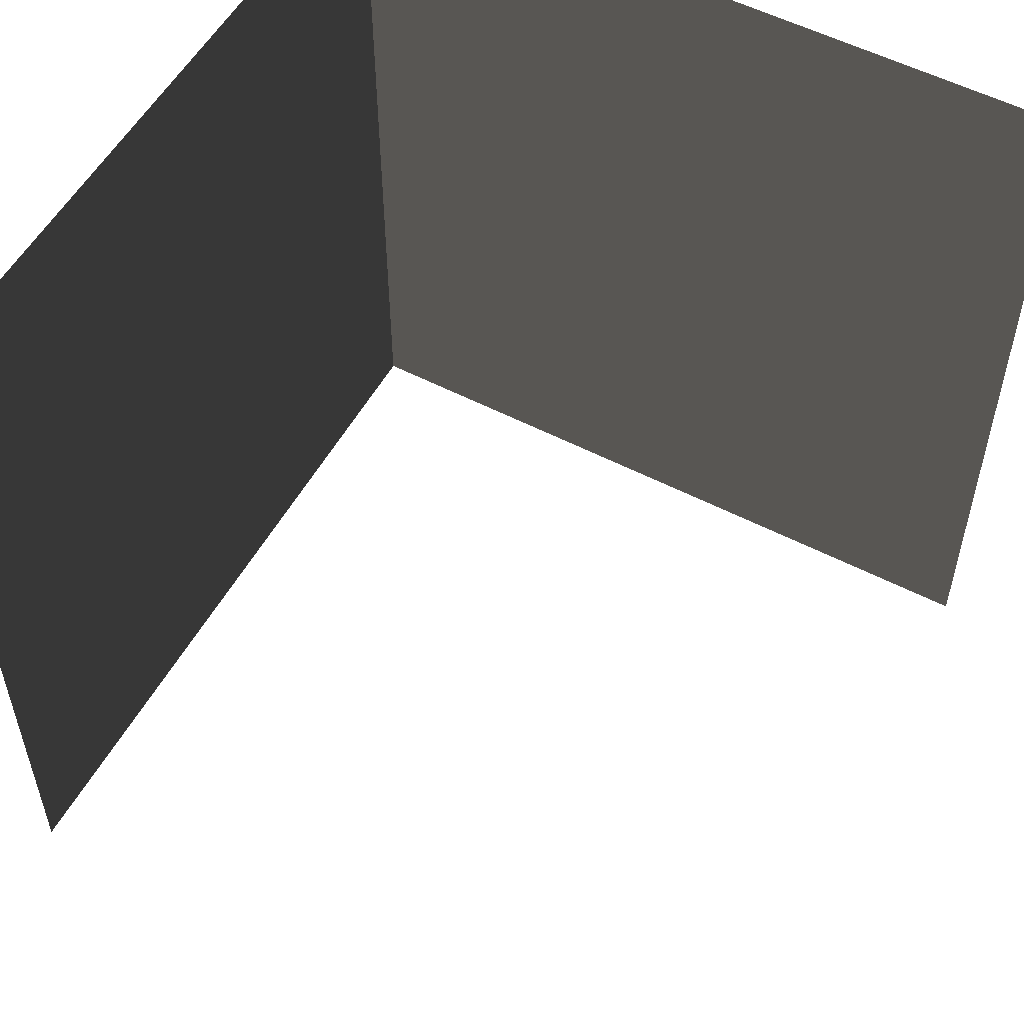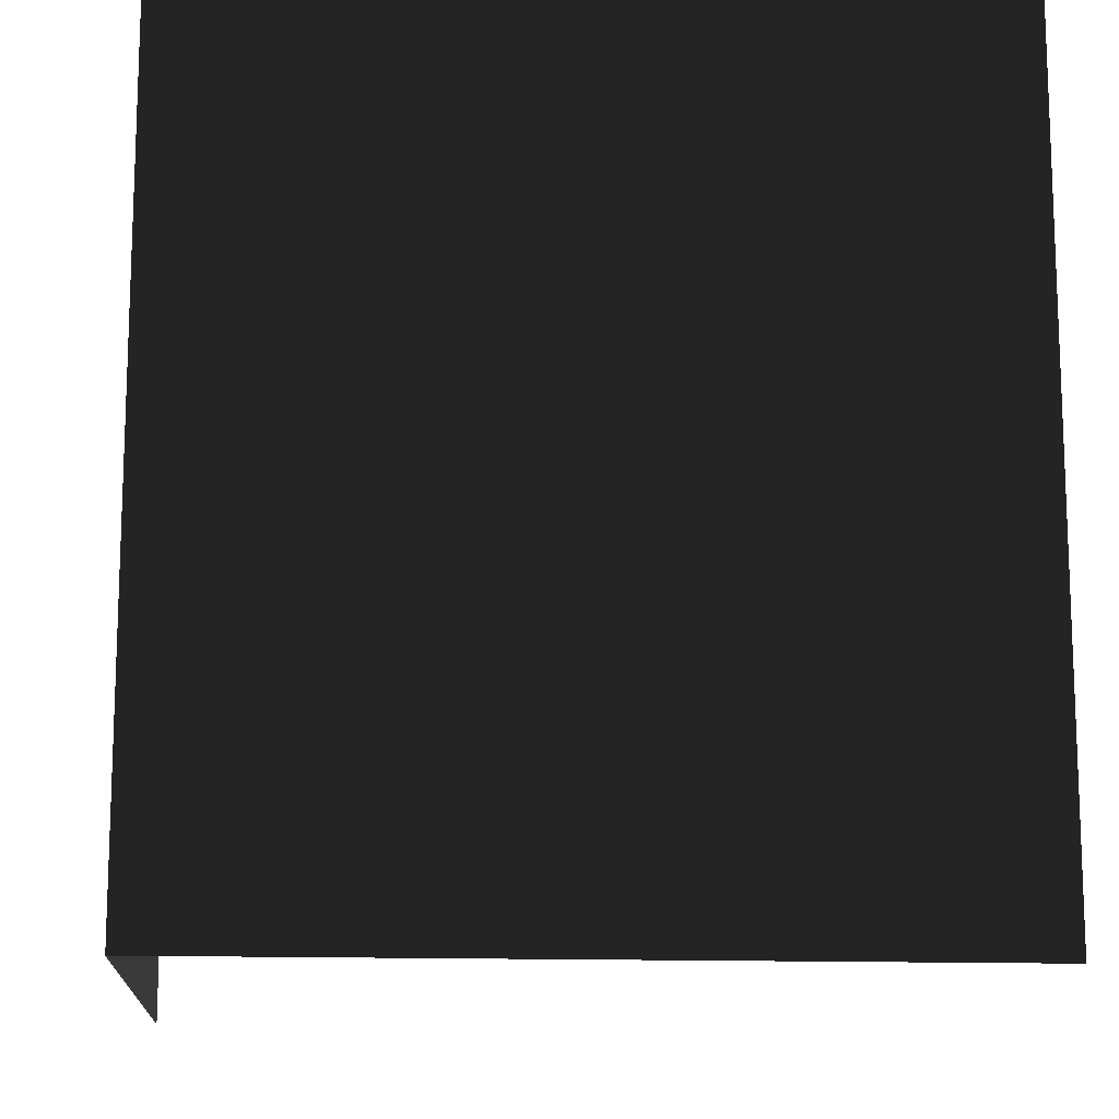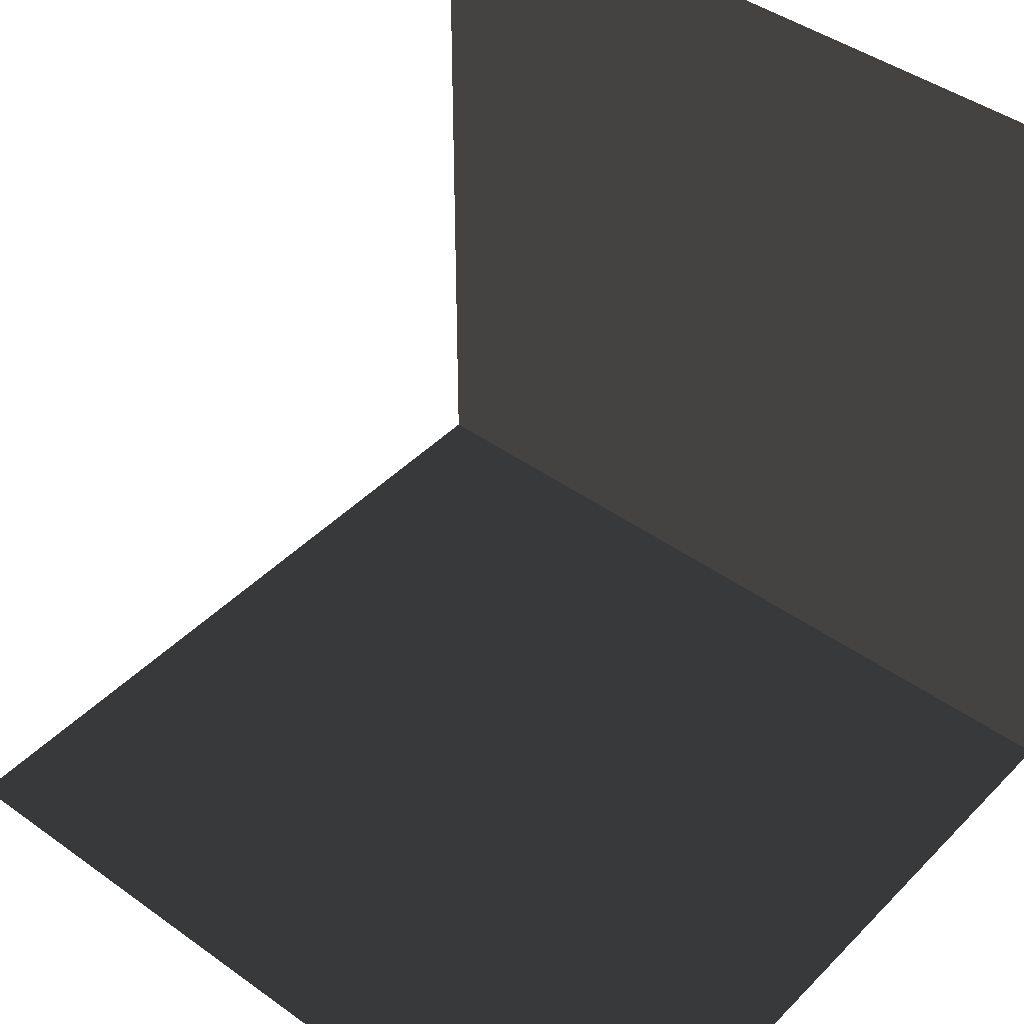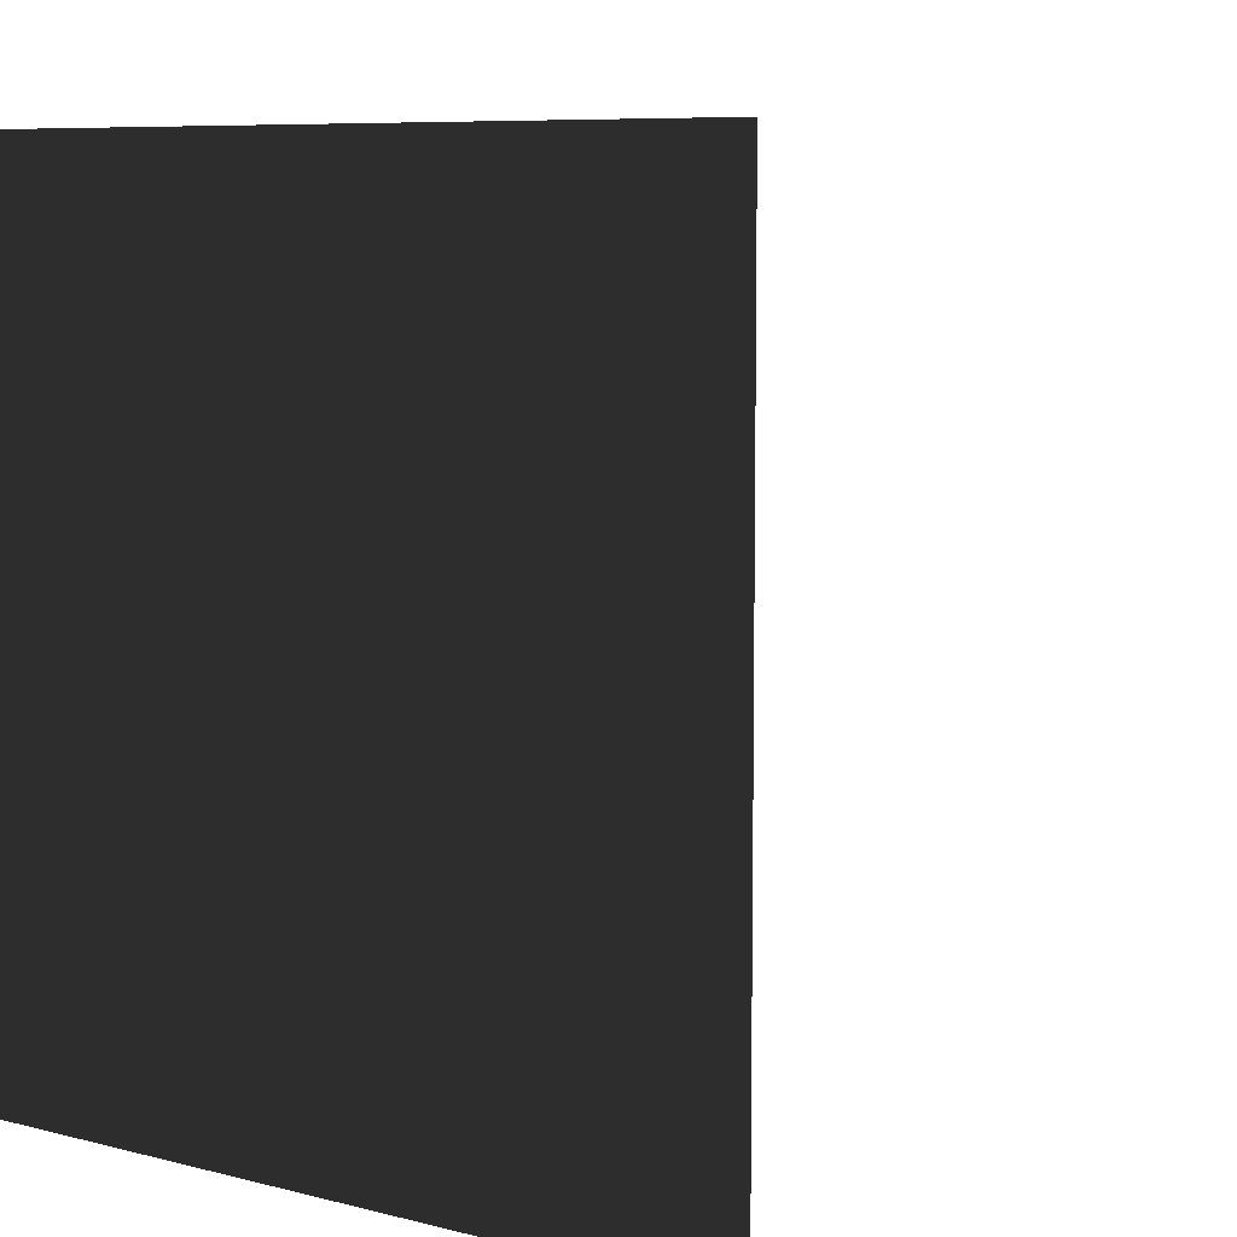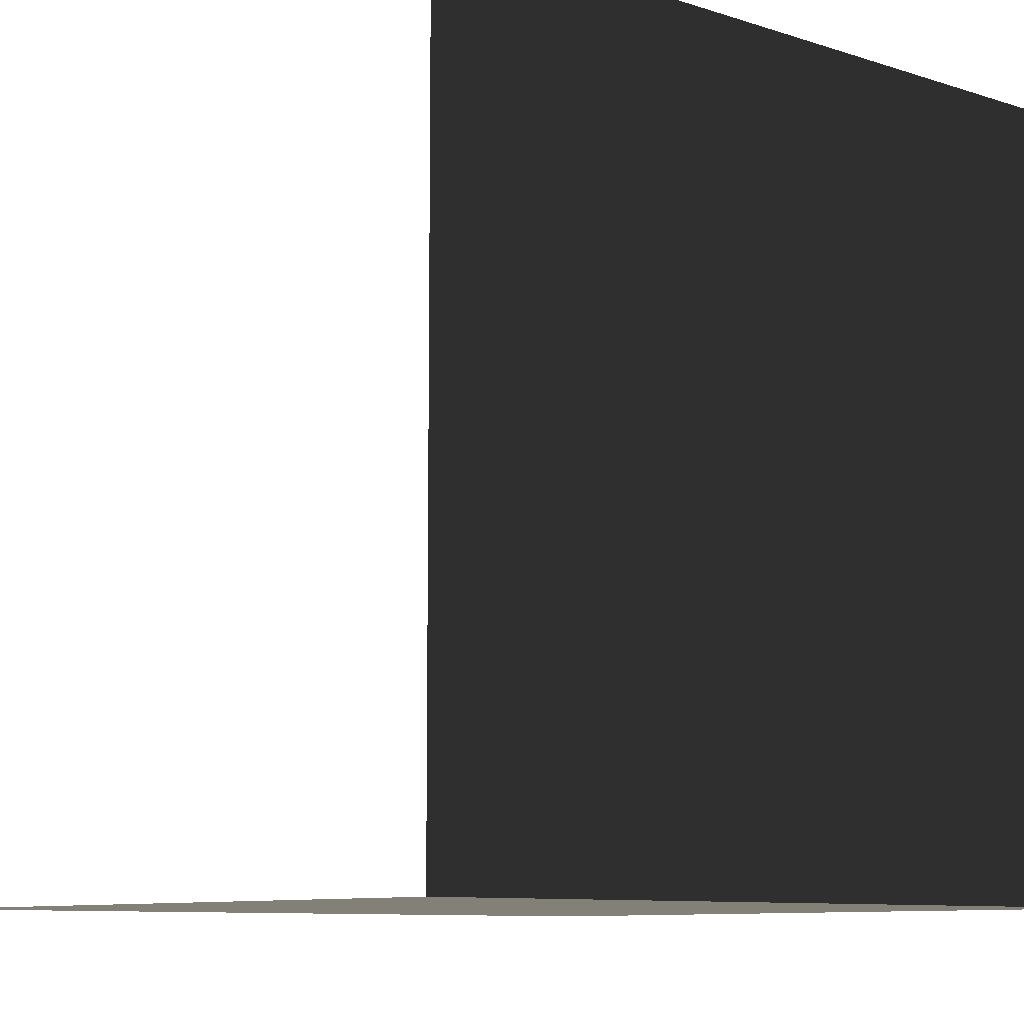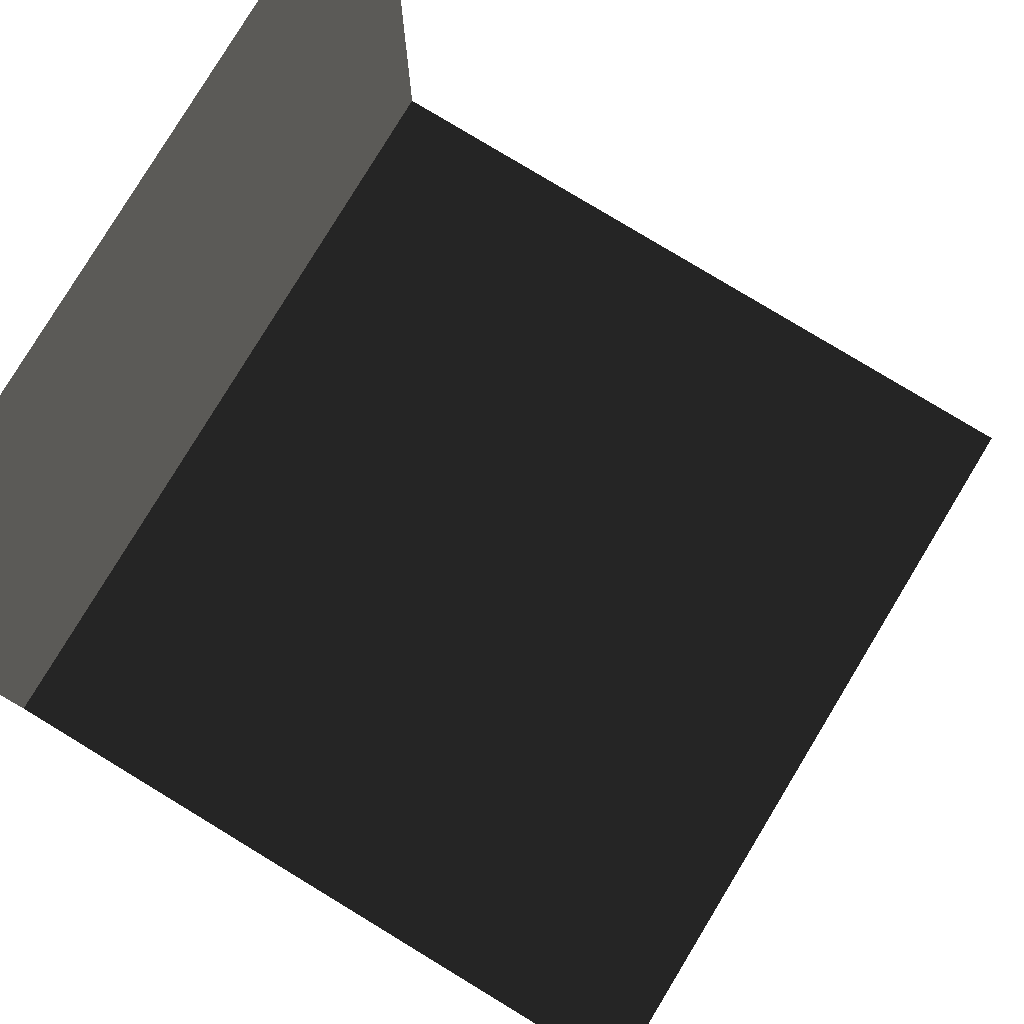
<metadata>
{"format":"obj","ext":"obj","renderer":"f3d","projection":"perspective","resolution":1024,"background":"white","views":[{"elev":54.7,"azim":28.7,"up":"+Y"},{"elev":-13.4,"azim":-95.1,"up":"+Y"},{"elev":43.6,"azim":130.3,"up":"+Z"},{"elev":7.9,"azim":-54.8,"up":"+Y"},{"elev":-9.3,"azim":-130.4,"up":"+Z"},{"elev":79.9,"azim":31.2,"up":"+Z"}]}
</metadata>
<code>
v 0.2 3 0.2
v 0.2 -2.639e-07 3
v 0.2 3 3
v 0.2 -4.714e-09 0.2
v 3 -1.602e-07 0.2
v 0.2 3 0.2
v 3 3 0.2
v 0.2 -4.714e-09 0.2
g wall01_corner_A_20149_442
f 1 3 2
f 2 4 1
f 5 7 6
f 6 8 5

</code>
